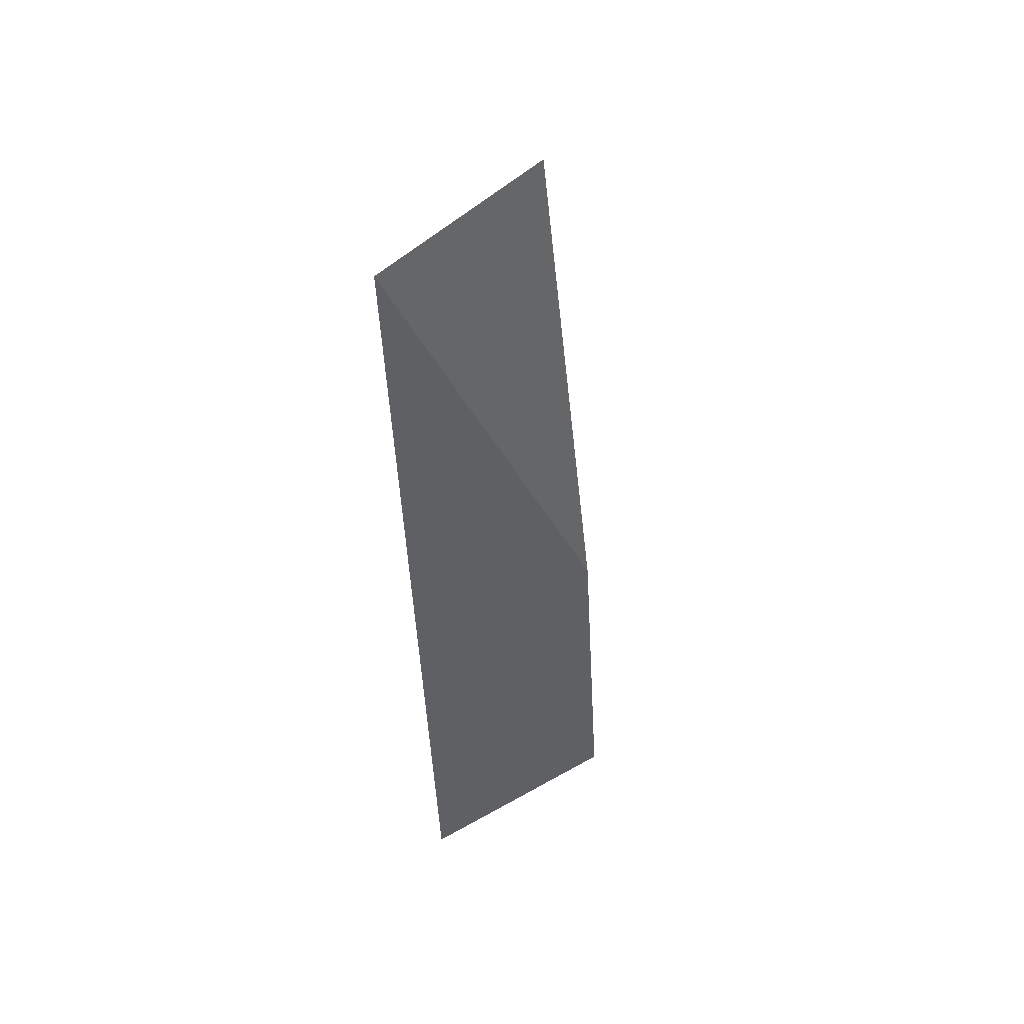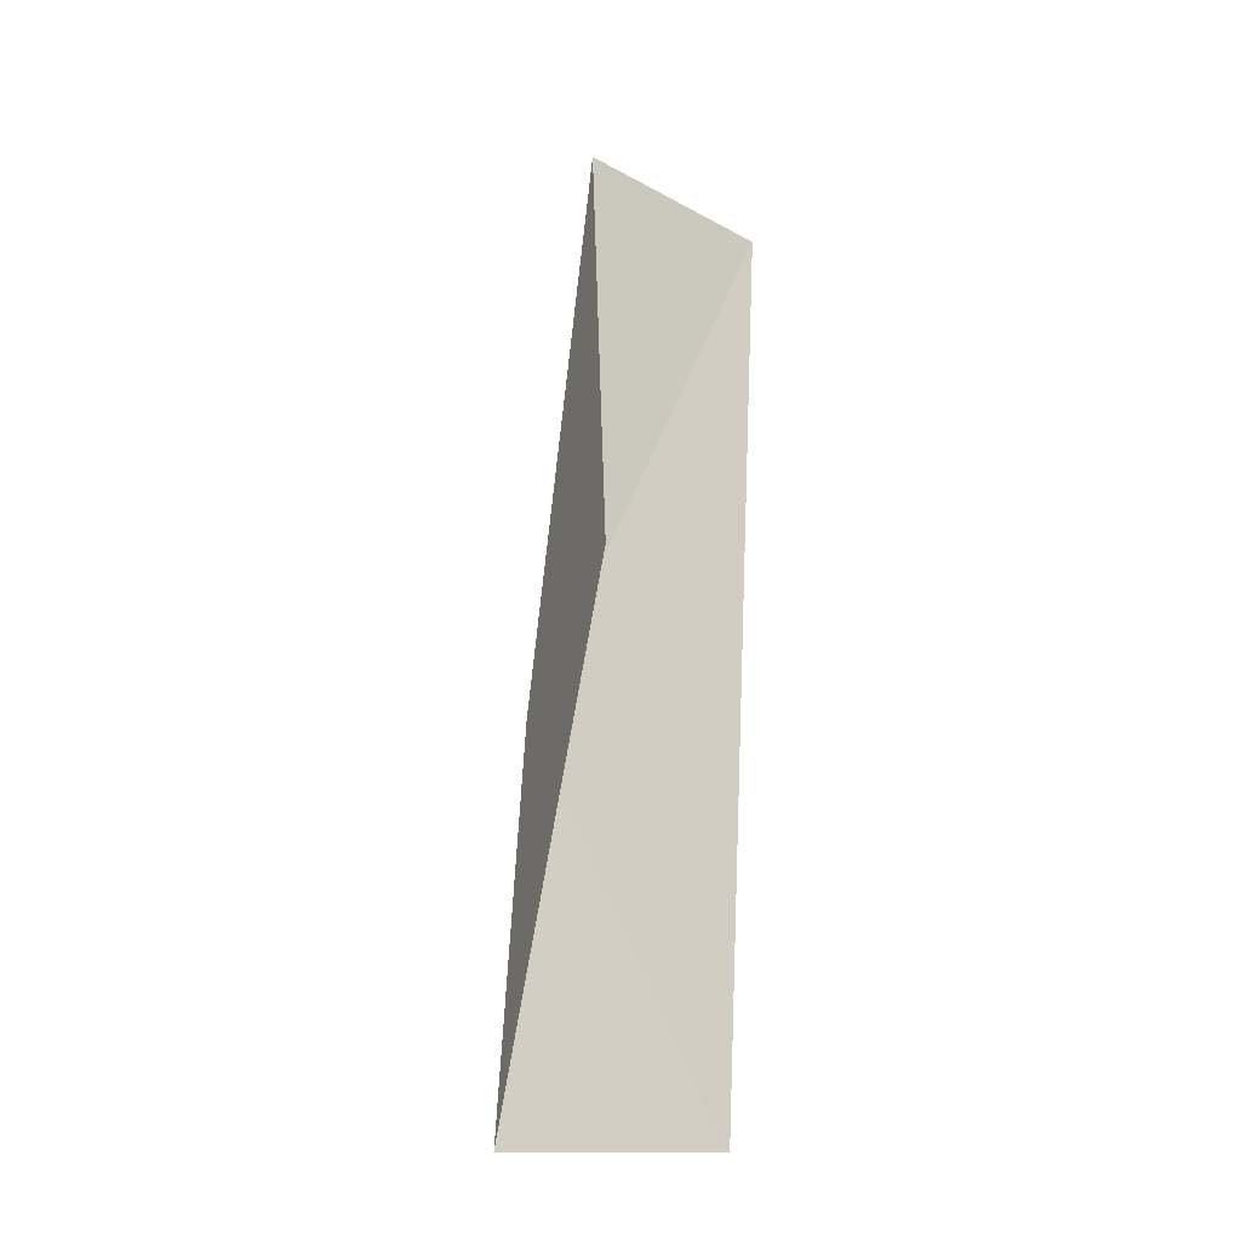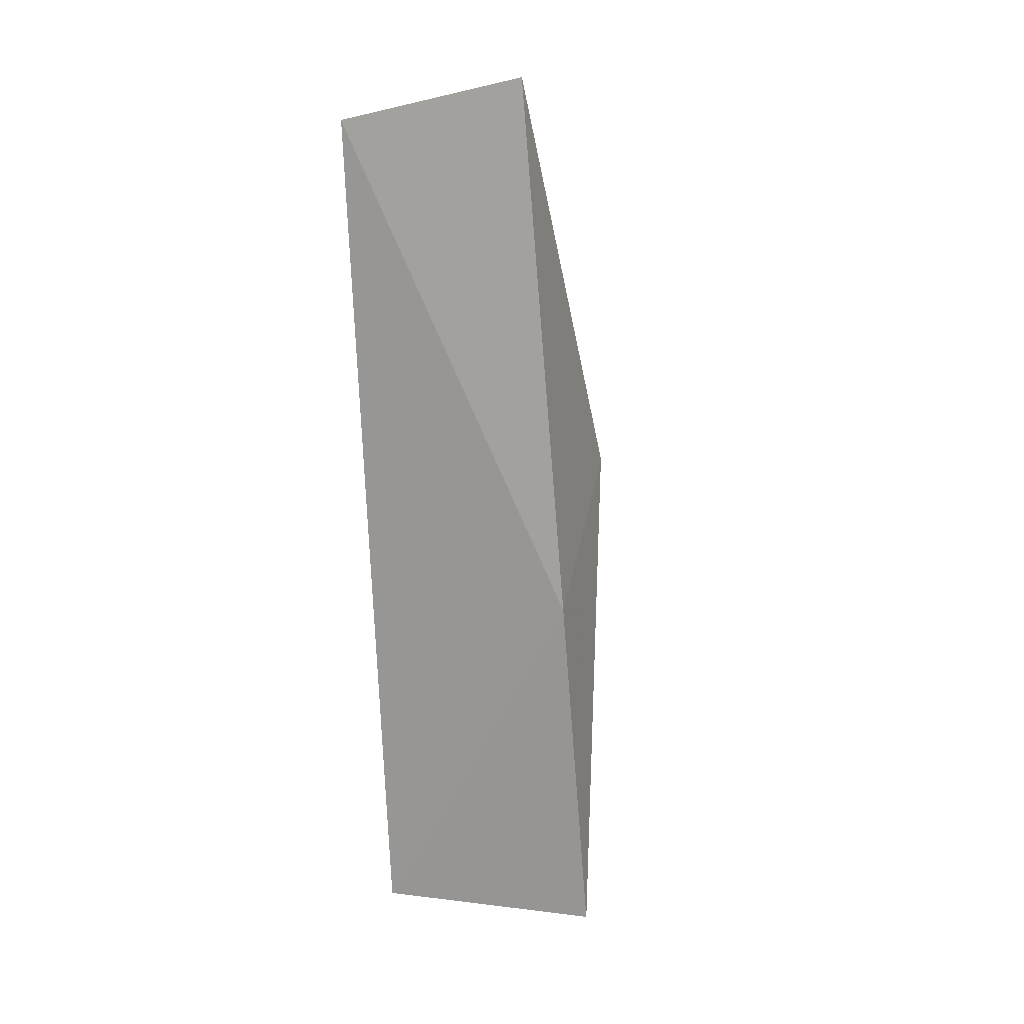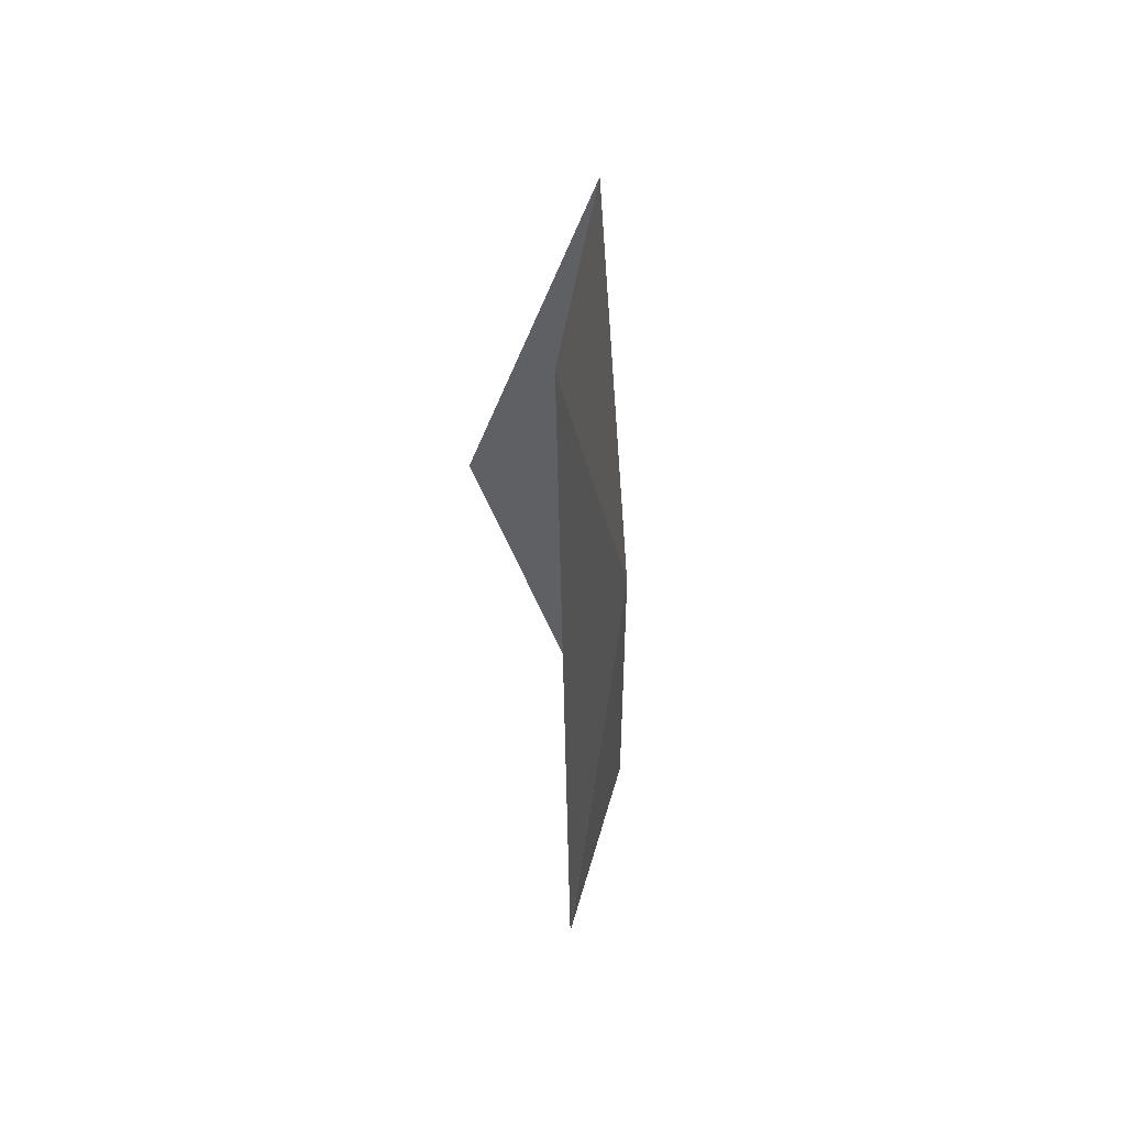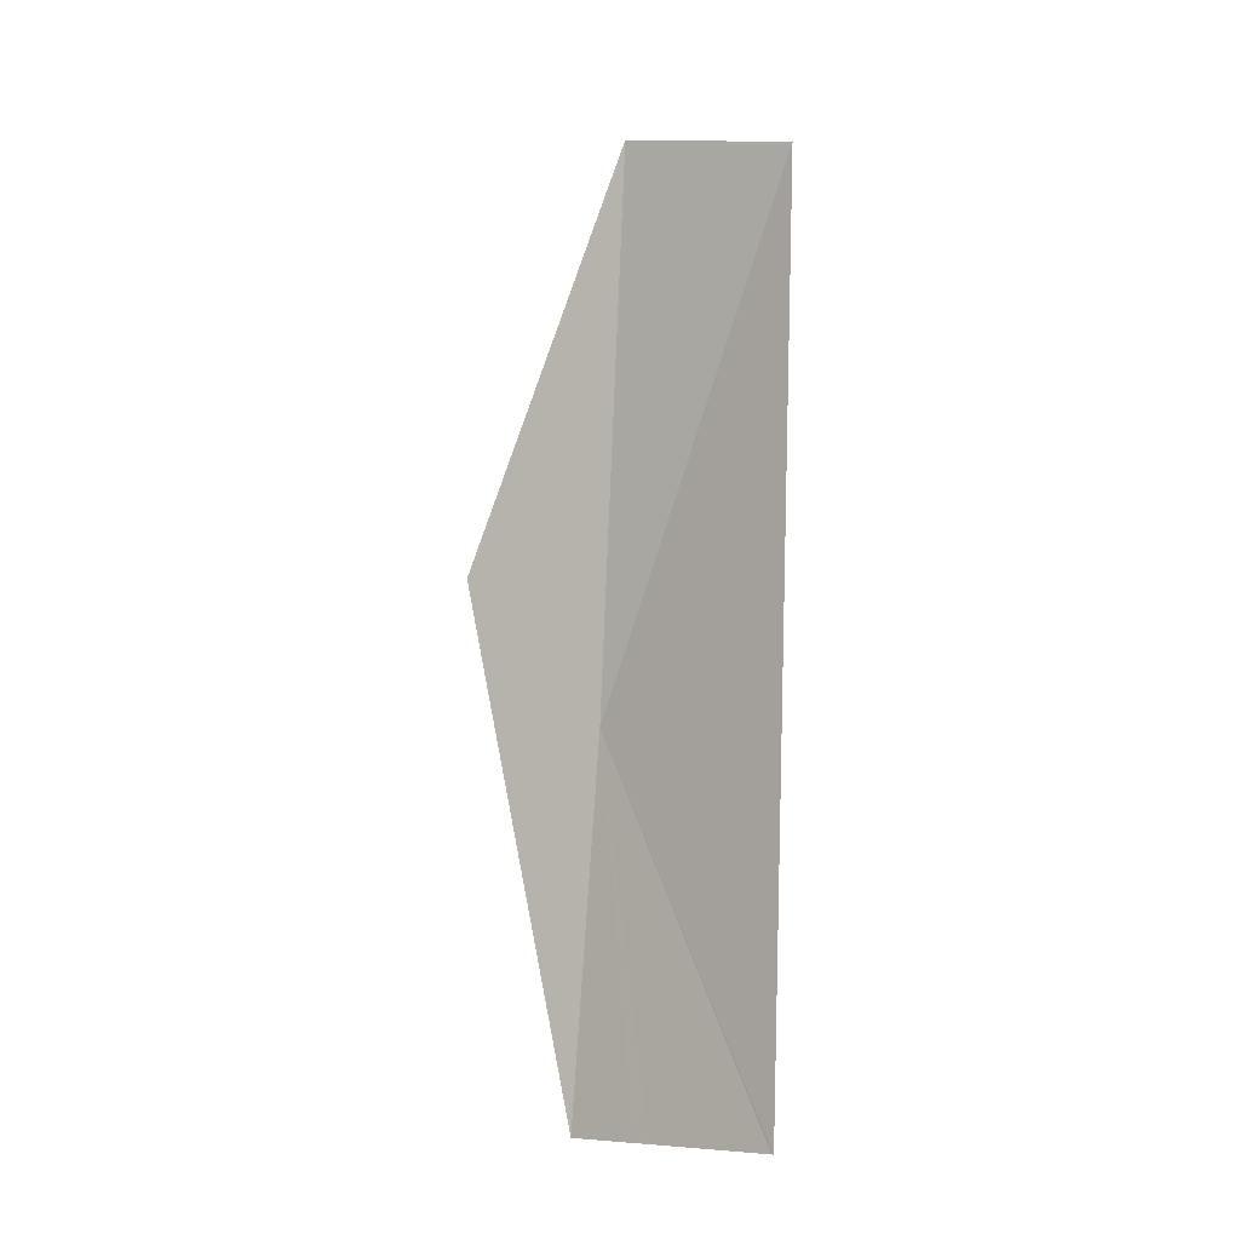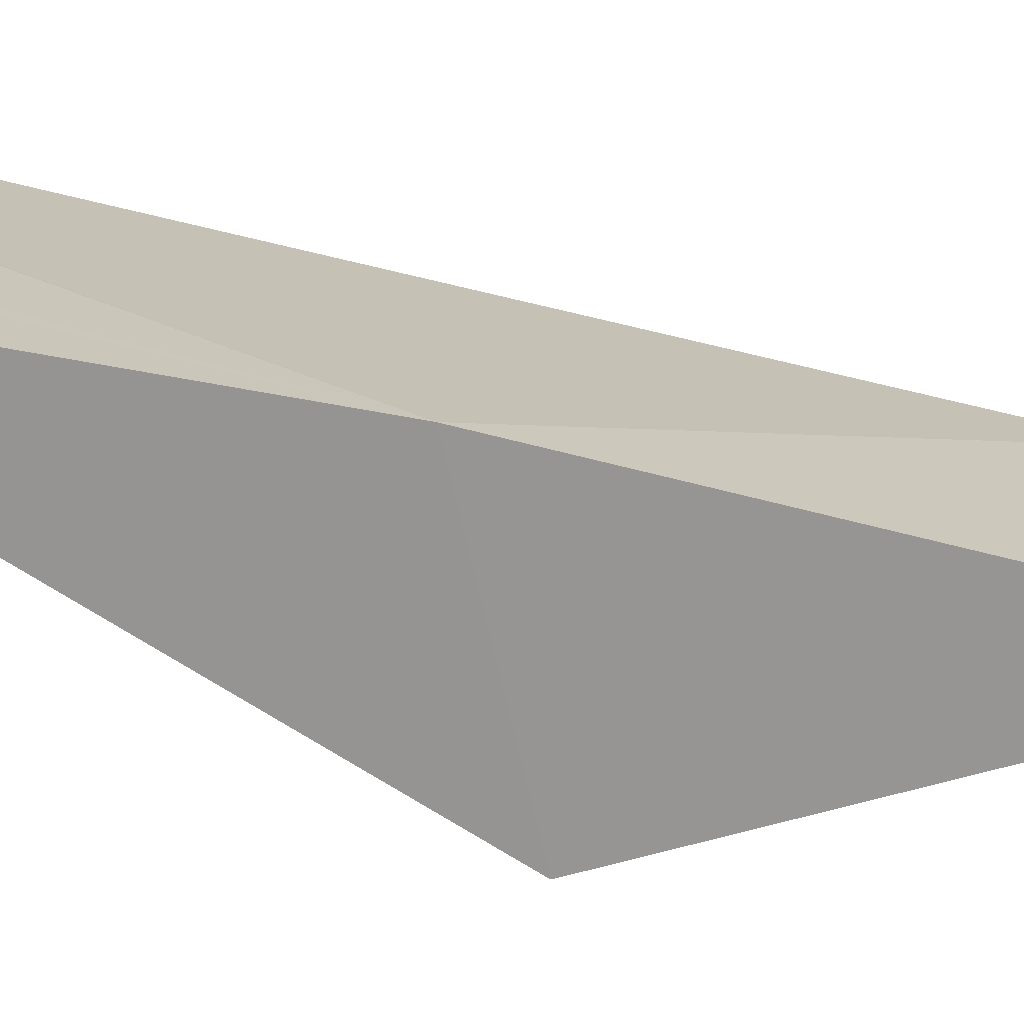
<metadata>
{"format":"obj","ext":"obj","renderer":"f3d","projection":"perspective","resolution":1024,"background":"white","views":[{"elev":45.4,"azim":-172.6,"up":"+Z"},{"elev":-14.3,"azim":13.1,"up":"+Z"},{"elev":18.4,"azim":-126.2,"up":"+Z"},{"elev":48.4,"azim":145.7,"up":"+Z"},{"elev":-8.4,"azim":81.2,"up":"+Z"},{"elev":-18.8,"azim":-123.3,"up":"+Y"}]}
</metadata>
<code>
v 94.02 61.27 8.75
v 94.74 60.35 9.572
v 94.4 61.38 12.53
v 95.31 62.27 12.23
v 95.1 62.13 6.188
v 95.08 62.12 6.188
v 94.38 61.52 6.188
v 94.29 61.44 6.188
v 93.9 61.11 6.188
f 1 4 3
f 1 5 4
f 1 6 5
f 1 8 7
f 1 9 8
f 1 2 9
f 1 3 2
f 1 7 6

</code>
